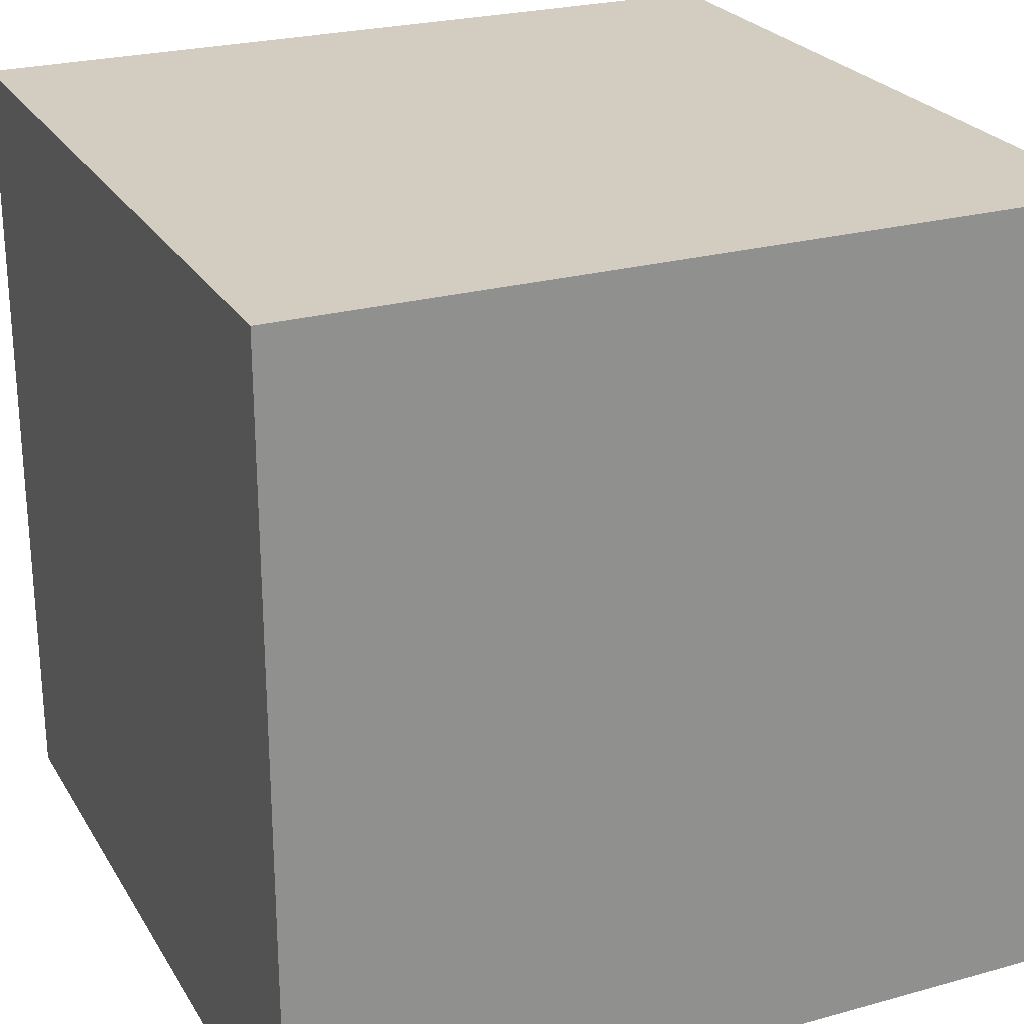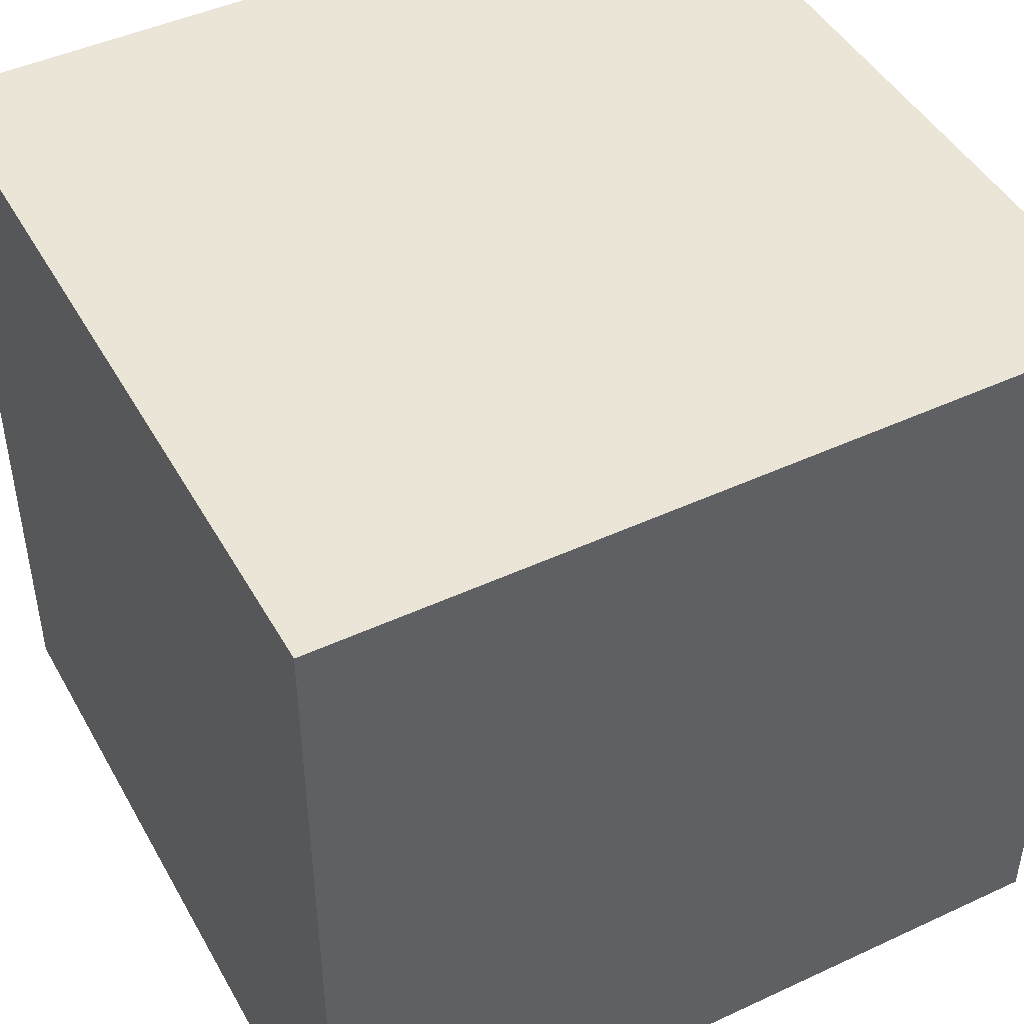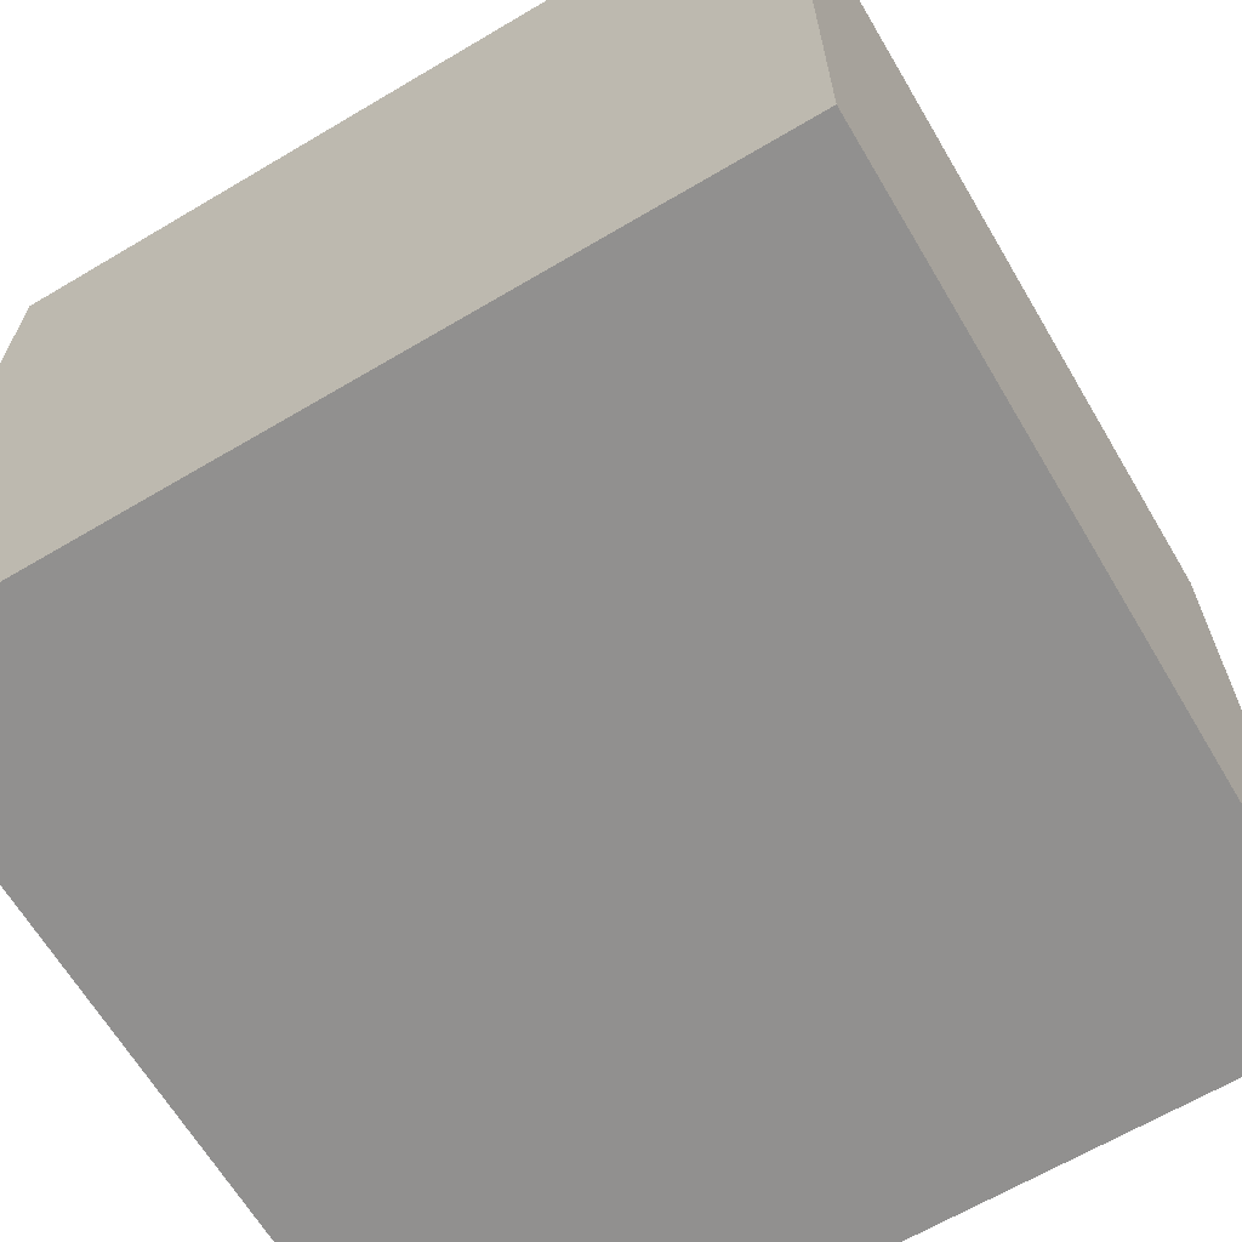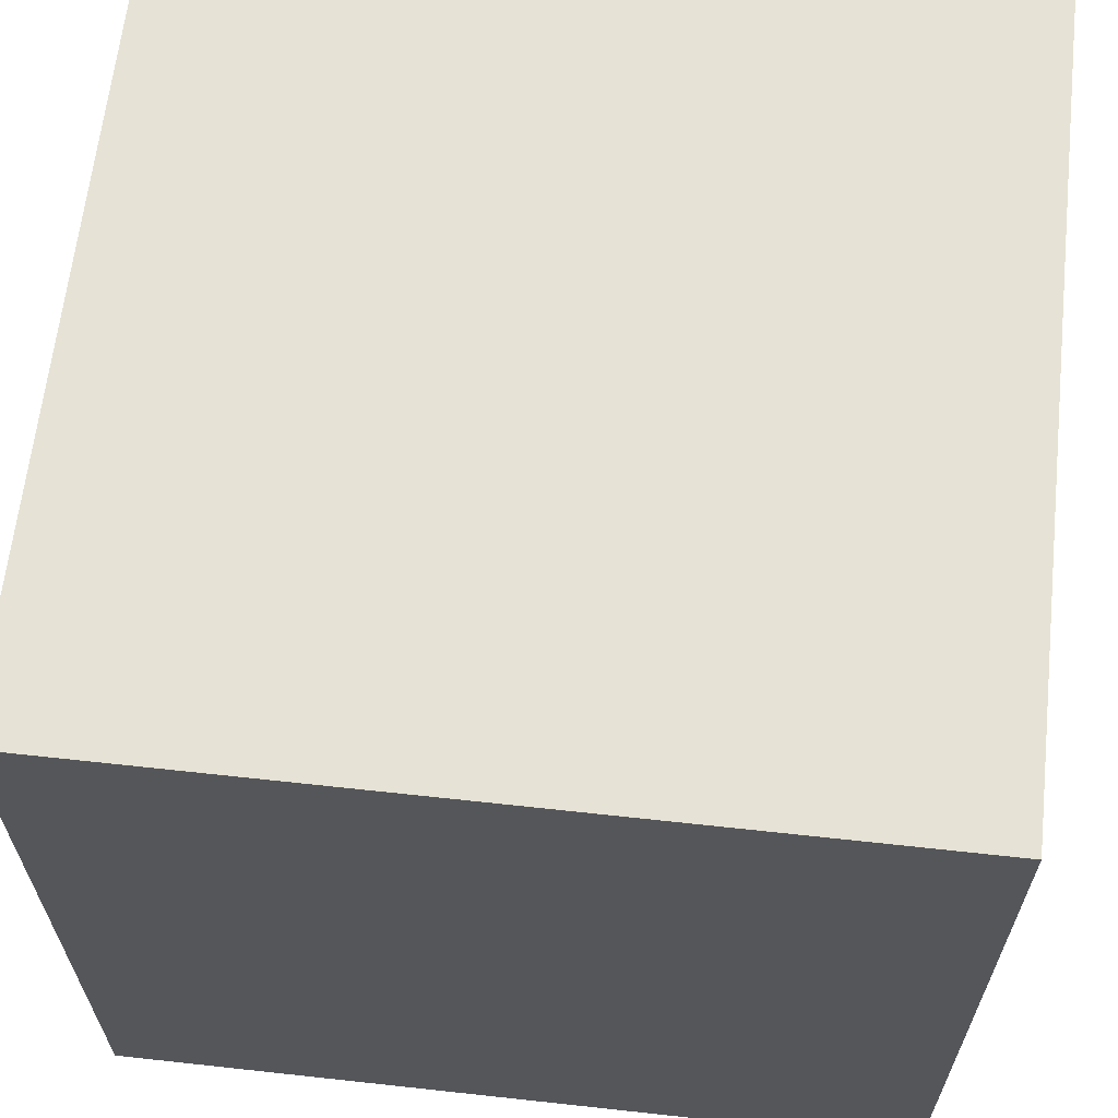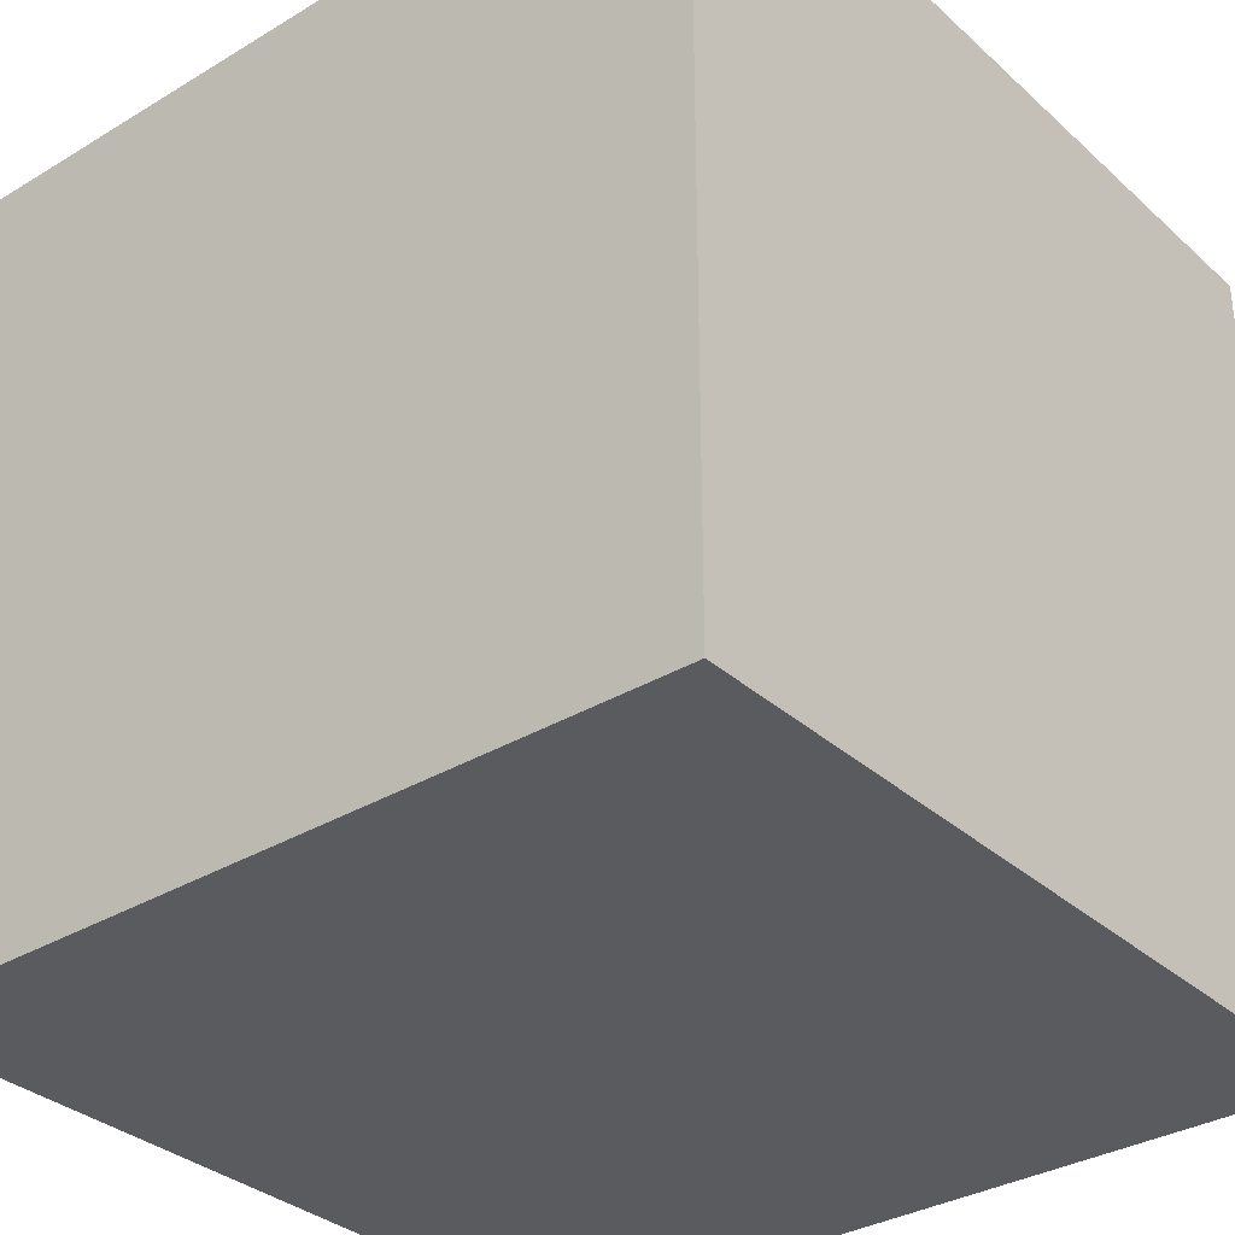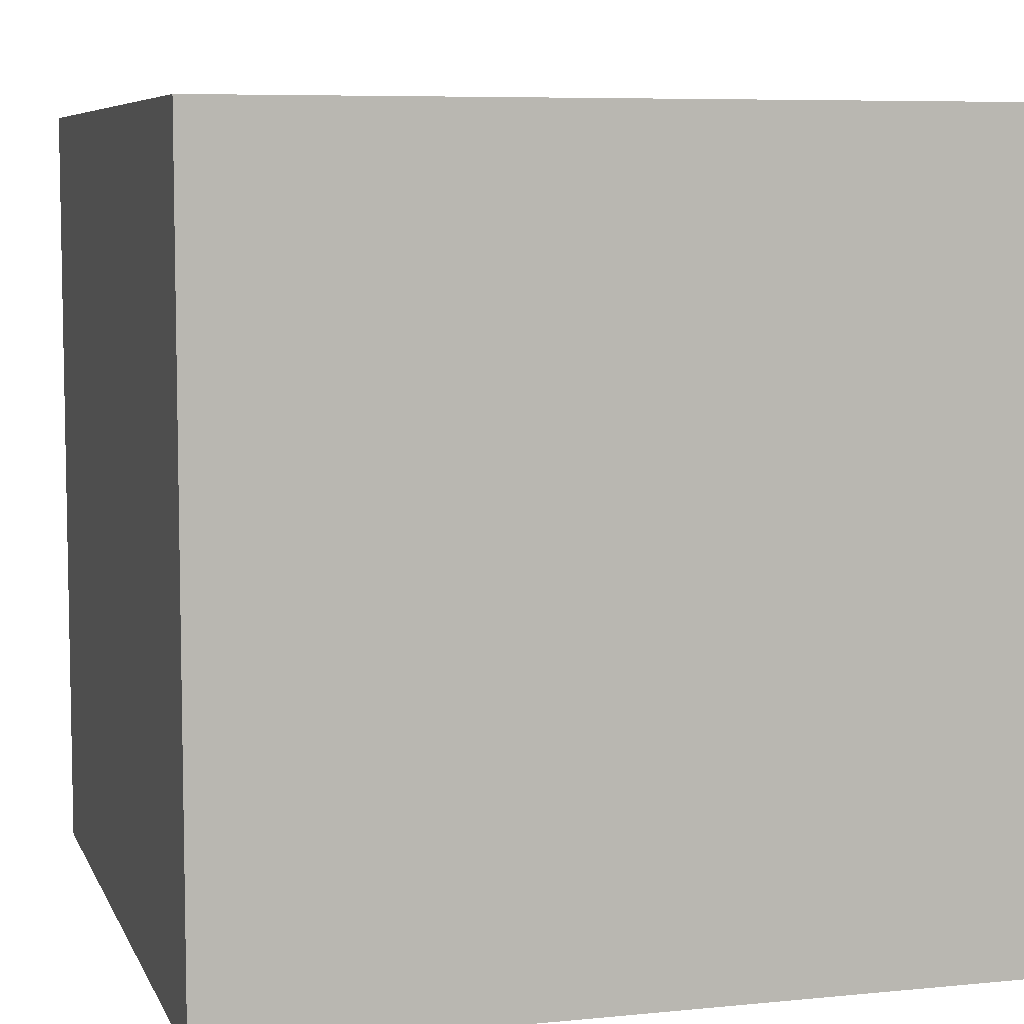
<metadata>
{"format":"obj","ext":"obj","renderer":"f3d","projection":"perspective","resolution":1024,"background":"white","views":[{"elev":24.7,"azim":65.7,"up":"+Y"},{"elev":46.0,"azim":62.0,"up":"+Z"},{"elev":-65.7,"azim":30.7,"up":"+Z"},{"elev":63.9,"azim":6.3,"up":"+Y"},{"elev":-33.3,"azim":-50.5,"up":"+Y"},{"elev":7.0,"azim":73.9,"up":"+Z"}]}
</metadata>
<code>
v -0.5 -0.5 -0.5
v 0.5 -0.5 -0.5
v 0.5 0.5 -0.5
v -0.5 0.5 -0.5
v -0.5 -0.5 0.5
v 0.5 -0.5 0.5
v 0.5 0.5 0.5
v -0.5 0.5 0.5
f 1 2 3 4
f 5 6 7 8
f 1 2 6 5
f 3 4 8 7
f 2 3 7 6
f 1 4 8 5

</code>
